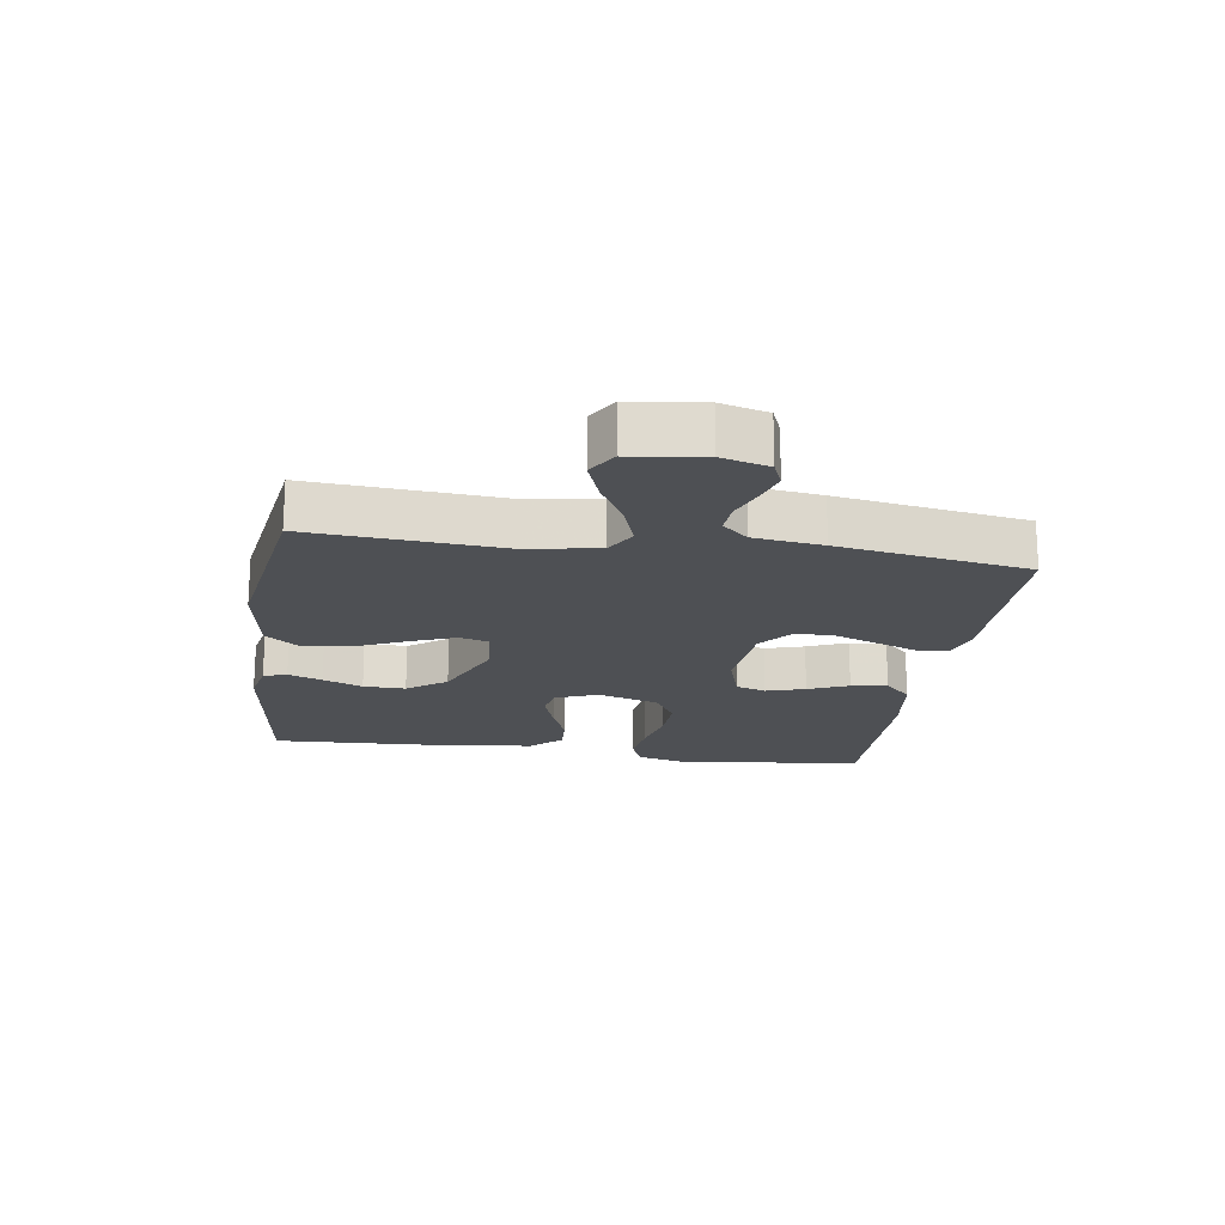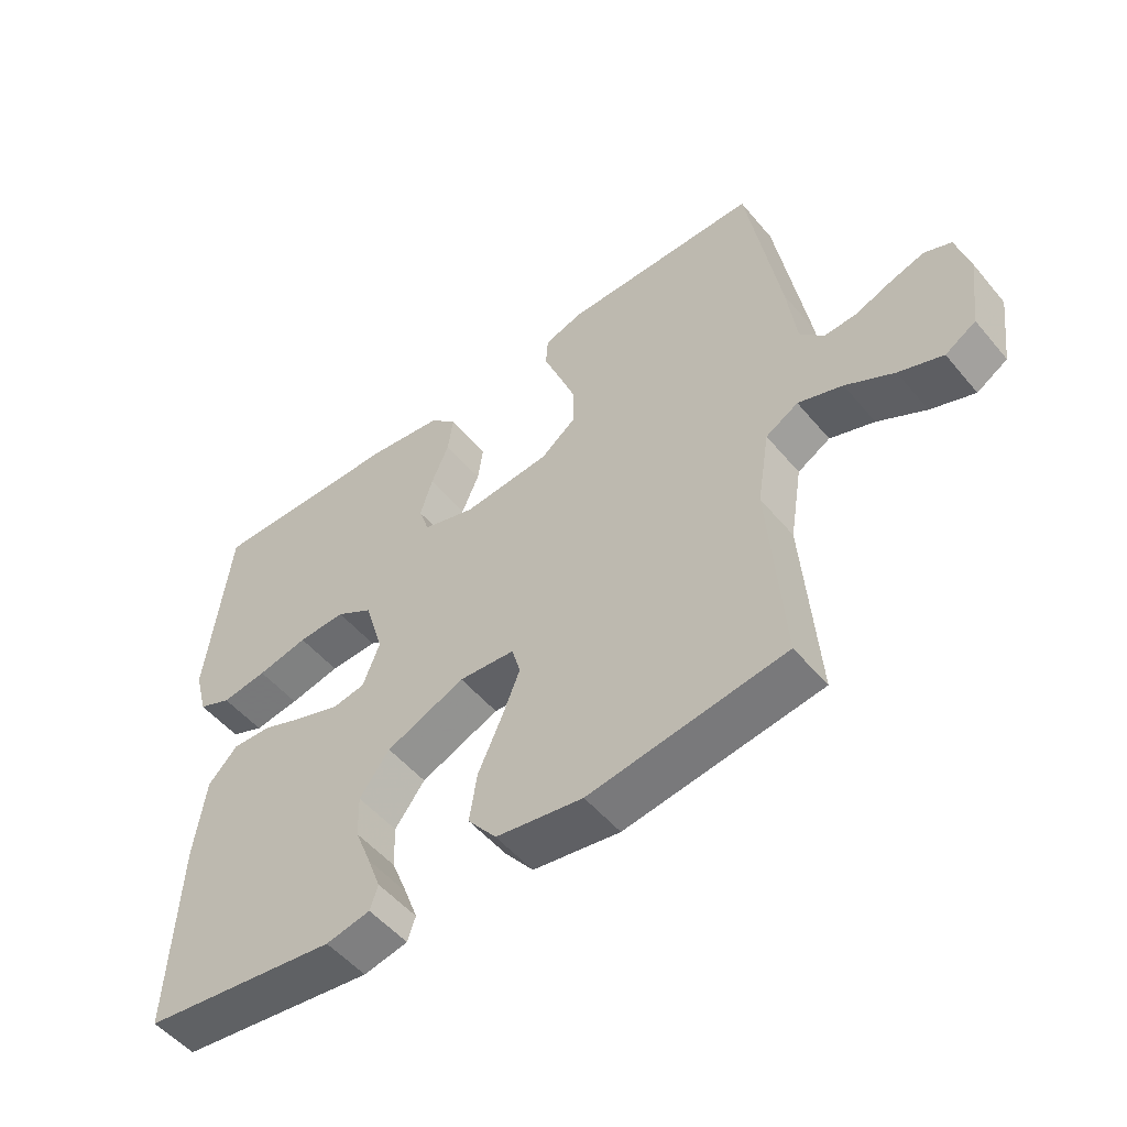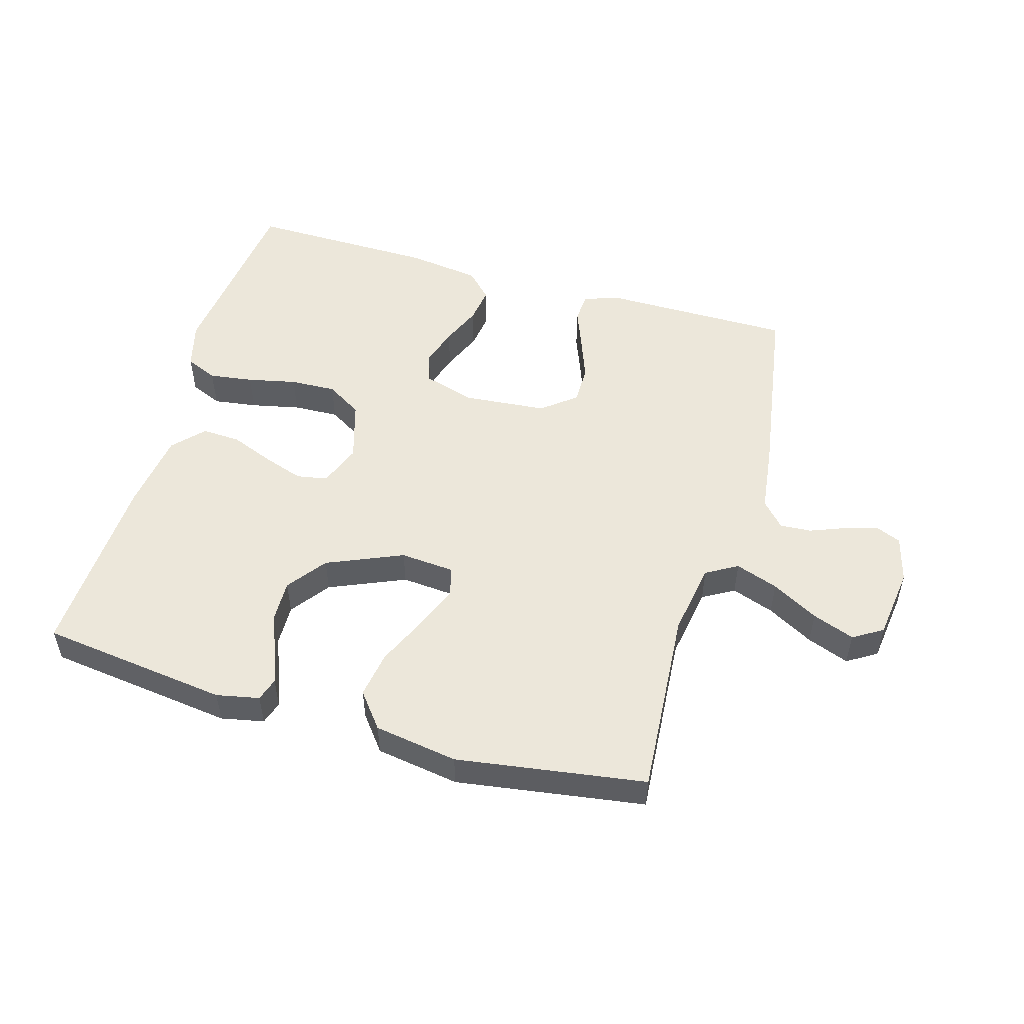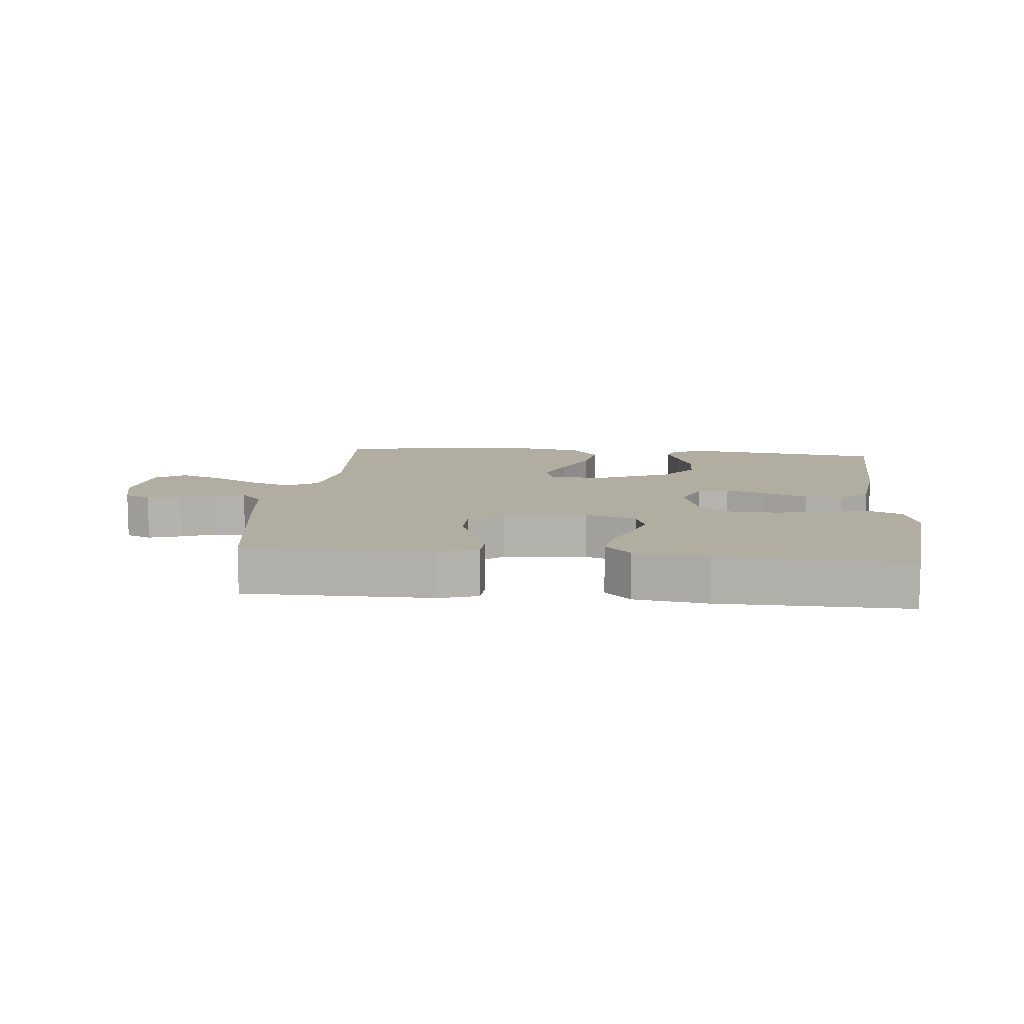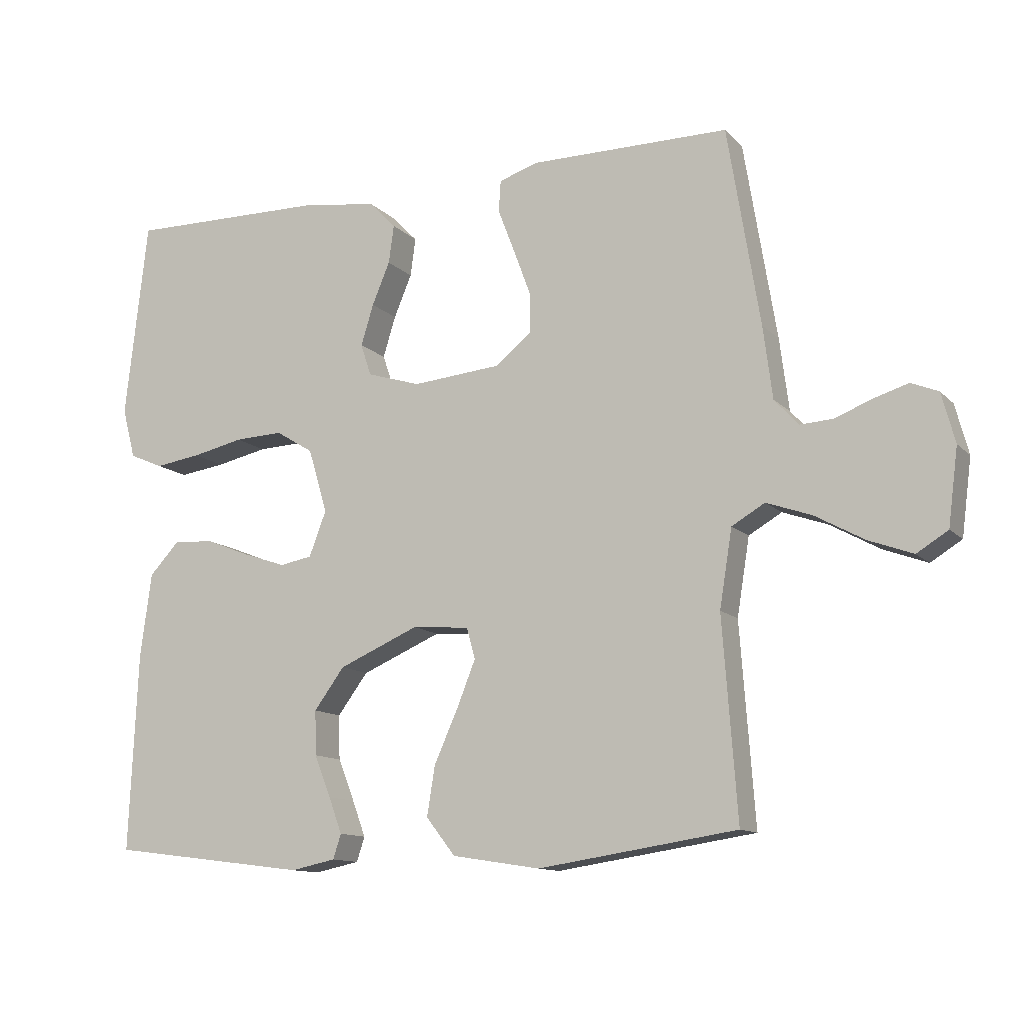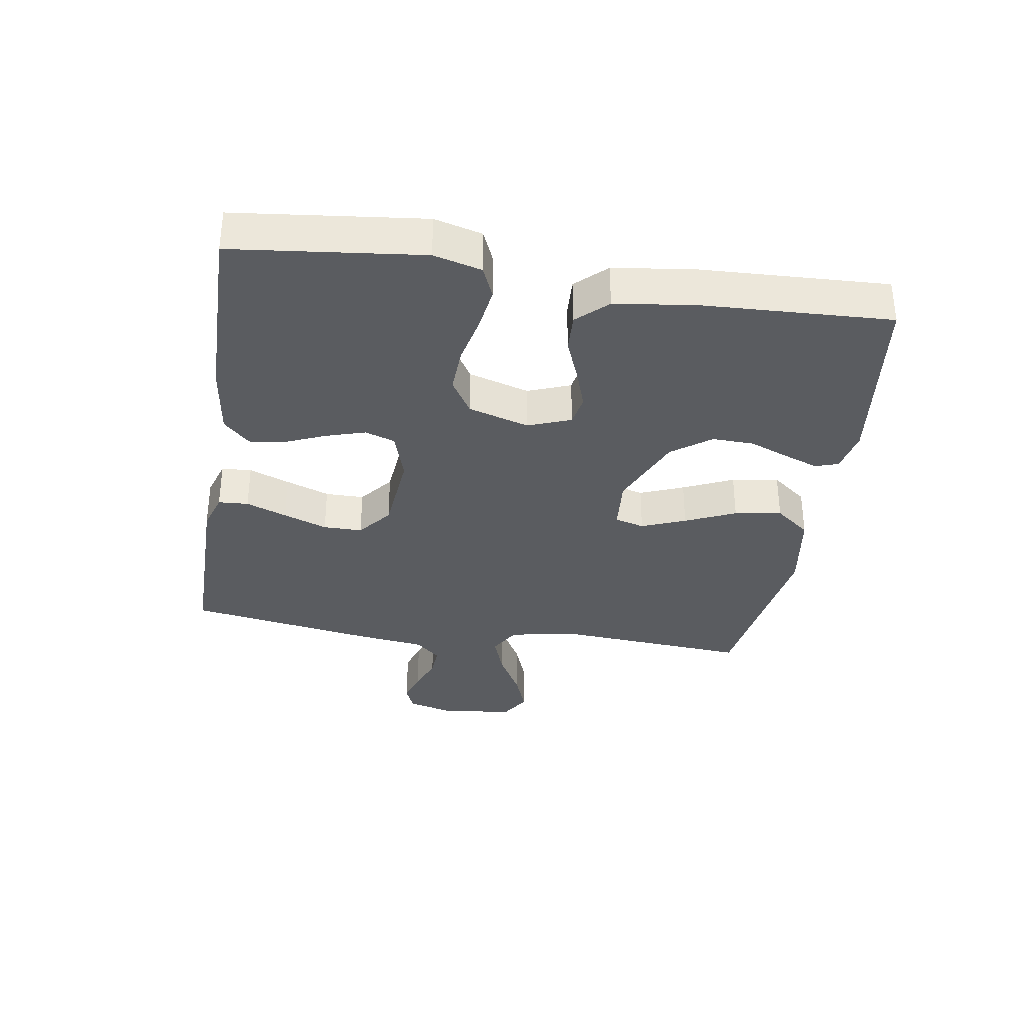
<metadata>
{"format":"obj","ext":"obj","renderer":"f3d","projection":"perspective","resolution":1024,"background":"white","views":[{"elev":-18.9,"azim":-98.4,"up":"+Y"},{"elev":-52.1,"azim":-141.3,"up":"+Z"},{"elev":51.8,"azim":-163.8,"up":"+Y"},{"elev":10.4,"azim":5.7,"up":"+Y"},{"elev":-12.1,"azim":-154.1,"up":"+Z"},{"elev":-34.2,"azim":81.0,"up":"+Y"}]}
</metadata>
<code>
v -0.5 0.07 0.5
v -0.2 0.07 0.5
v -0.14 0.07 0.481
v -0.137 0.07 0.433
v -0.162 0.07 0.368
v -0.188 0.07 0.298
v -0.188 0.07 0.236
v -0.134 0.07 0.193
v 0 0.07 0.181
v 0.081 0.07 0.206
v 0.097 0.07 0.254
v 0.078 0.07 0.316
v 0.051 0.07 0.38
v 0.043 0.07 0.438
v 0.084 0.07 0.48
v 0.2 0.07 0.496
v 0.5 0.07 0.5
v 0.534 0.07 0.2
v 0.514 0.07 0.124
v 0.463 0.07 0.102
v 0.393 0.07 0.112
v 0.315 0.07 0.129
v 0.242 0.07 0.132
v 0.185 0.07 0.097
v 0.156 0.07 0
v 0.182 0.07 -0.068
v 0.231 0.07 -0.077
v 0.296 0.07 -0.055
v 0.364 0.07 -0.028
v 0.425 0.07 -0.025
v 0.47 0.07 -0.073
v 0.487 0.07 -0.2
v 0.5 0.07 -0.5
v 0.2 0.07 -0.538
v 0.132 0.07 -0.524
v 0.12 0.07 -0.487
v 0.14 0.07 -0.433
v 0.165 0.07 -0.37
v 0.167 0.07 -0.303
v 0.121 0.07 -0.241
v 0 0.07 -0.189
v -0.086 0.07 -0.196
v -0.099 0.07 -0.243
v -0.071 0.07 -0.313
v -0.035 0.07 -0.393
v -0.023 0.07 -0.468
v -0.067 0.07 -0.524
v -0.2 0.07 -0.545
v -0.5 0.07 -0.5
v -0.478 0.07 -0.2
v -0.497 0.07 -0.083
v -0.547 0.07 -0.054
v -0.615 0.07 -0.078
v -0.689 0.07 -0.119
v -0.756 0.07 -0.144
v -0.803 0.07 -0.115
v -0.818 0.07 0
v -0.798 0.07 0.075
v -0.757 0.07 0.092
v -0.705 0.07 0.076
v -0.649 0.07 0.054
v -0.599 0.07 0.051
v -0.563 0.07 0.091
v -0.549 0.07 0.2
v -0.5 0 0.5
v -0.2 0 0.5
v -0.14 0 0.481
v -0.137 0 0.433
v -0.162 0 0.368
v -0.188 0 0.298
v -0.188 0 0.236
v -0.134 0 0.193
v 0 0 0.181
v 0.081 0 0.206
v 0.097 0 0.254
v 0.078 0 0.316
v 0.051 0 0.38
v 0.043 0 0.438
v 0.084 0 0.48
v 0.2 0 0.496
v 0.5 0 0.5
v 0.534 0 0.2
v 0.514 0 0.124
v 0.463 0 0.102
v 0.393 0 0.112
v 0.315 0 0.129
v 0.242 0 0.132
v 0.185 0 0.097
v 0.156 0 0
v 0.182 0 -0.068
v 0.231 0 -0.077
v 0.296 0 -0.055
v 0.364 0 -0.028
v 0.425 0 -0.025
v 0.47 0 -0.073
v 0.487 0 -0.2
v 0.5 0 -0.5
v 0.2 0 -0.538
v 0.132 0 -0.524
v 0.12 0 -0.487
v 0.14 0 -0.433
v 0.165 0 -0.37
v 0.167 0 -0.303
v 0.121 0 -0.241
v 0 0 -0.189
v -0.086 0 -0.196
v -0.099 0 -0.243
v -0.071 0 -0.313
v -0.035 0 -0.393
v -0.023 0 -0.468
v -0.067 0 -0.524
v -0.2 0 -0.545
v -0.5 0 -0.5
v -0.478 0 -0.2
v -0.497 0 -0.083
v -0.547 0 -0.054
v -0.615 0 -0.078
v -0.689 0 -0.119
v -0.756 0 -0.144
v -0.803 0 -0.115
v -0.818 0 0
v -0.798 0 0.075
v -0.757 0 0.092
v -0.705 0 0.076
v -0.649 0 0.054
v -0.599 0 0.051
v -0.563 0 0.091
v -0.549 0 0.2
f 3 4 5
f 2 3 5
f 1 2 5
f 64 1 5
f 63 64 5
f 62 63 5 6
f 59 60 61
f 58 59 61
f 57 58 61
f 56 57 61
f 55 56 61
f 54 55 61
f 53 54 61
f 52 53 61 62
f 62 6 7
f 52 62 7
f 51 52 7
f 48 49 50
f 47 48 50
f 46 47 50
f 45 46 50
f 44 45 50
f 43 44 50 51
f 51 7 8
f 43 51 8
f 42 43 8
f 36 37 38
f 35 36 38
f 34 35 38
f 33 34 38
f 32 33 38
f 31 32 38
f 30 31 38
f 29 30 38
f 28 29 38
f 27 28 38 39
f 26 27 39 40
f 20 21 22
f 19 20 22
f 18 19 22
f 17 18 22
f 16 17 22
f 15 16 22
f 14 15 22
f 13 14 22
f 12 13 22
f 11 12 22 23
f 10 11 23 24
f 41 42 8 9
f 40 41 9
f 26 40 9
f 25 26 9
f 9 10 24 25
f 69 68 67
f 69 67 66
f 69 66 65
f 69 65 128
f 69 128 127
f 70 69 127 126
f 125 124 123
f 125 123 122
f 125 122 121
f 125 121 120
f 125 120 119
f 125 119 118
f 125 118 117
f 126 125 117 116
f 71 70 126
f 71 126 116
f 71 116 115
f 114 113 112
f 114 112 111
f 114 111 110
f 114 110 109
f 114 109 108
f 115 114 108 107
f 72 71 115
f 72 115 107
f 72 107 106
f 102 101 100
f 102 100 99
f 102 99 98
f 102 98 97
f 102 97 96
f 102 96 95
f 102 95 94
f 102 94 93
f 102 93 92
f 103 102 92 91
f 104 103 91 90
f 86 85 84
f 86 84 83
f 86 83 82
f 86 82 81
f 86 81 80
f 86 80 79
f 86 79 78
f 86 78 77
f 86 77 76
f 87 86 76 75
f 88 87 75 74
f 73 72 106 105
f 73 105 104
f 73 104 90
f 73 90 89
f 89 88 74 73
f 1 65 66 2
f 2 66 67 3
f 3 67 68 4
f 4 68 69 5
f 5 69 70 6
f 6 70 71 7
f 7 71 72 8
f 8 72 73 9
f 9 73 74 10
f 10 74 75 11
f 11 75 76 12
f 12 76 77 13
f 13 77 78 14
f 14 78 79 15
f 15 79 80 16
f 16 80 81 17
f 17 81 82 18
f 18 82 83 19
f 19 83 84 20
f 20 84 85 21
f 21 85 86 22
f 22 86 87 23
f 23 87 88 24
f 24 88 89 25
f 25 89 90 26
f 26 90 91 27
f 27 91 92 28
f 28 92 93 29
f 29 93 94 30
f 30 94 95 31
f 31 95 96 32
f 32 96 97 33
f 33 97 98 34
f 34 98 99 35
f 35 99 100 36
f 36 100 101 37
f 37 101 102 38
f 38 102 103 39
f 39 103 104 40
f 40 104 105 41
f 41 105 106 42
f 42 106 107 43
f 43 107 108 44
f 44 108 109 45
f 45 109 110 46
f 46 110 111 47
f 47 111 112 48
f 48 112 113 49
f 49 113 114 50
f 50 114 115 51
f 51 115 116 52
f 52 116 117 53
f 53 117 118 54
f 54 118 119 55
f 55 119 120 56
f 56 120 121 57
f 57 121 122 58
f 58 122 123 59
f 59 123 124 60
f 60 124 125 61
f 61 125 126 62
f 62 126 127 63
f 63 127 128 64
f 64 128 65 1

</code>
